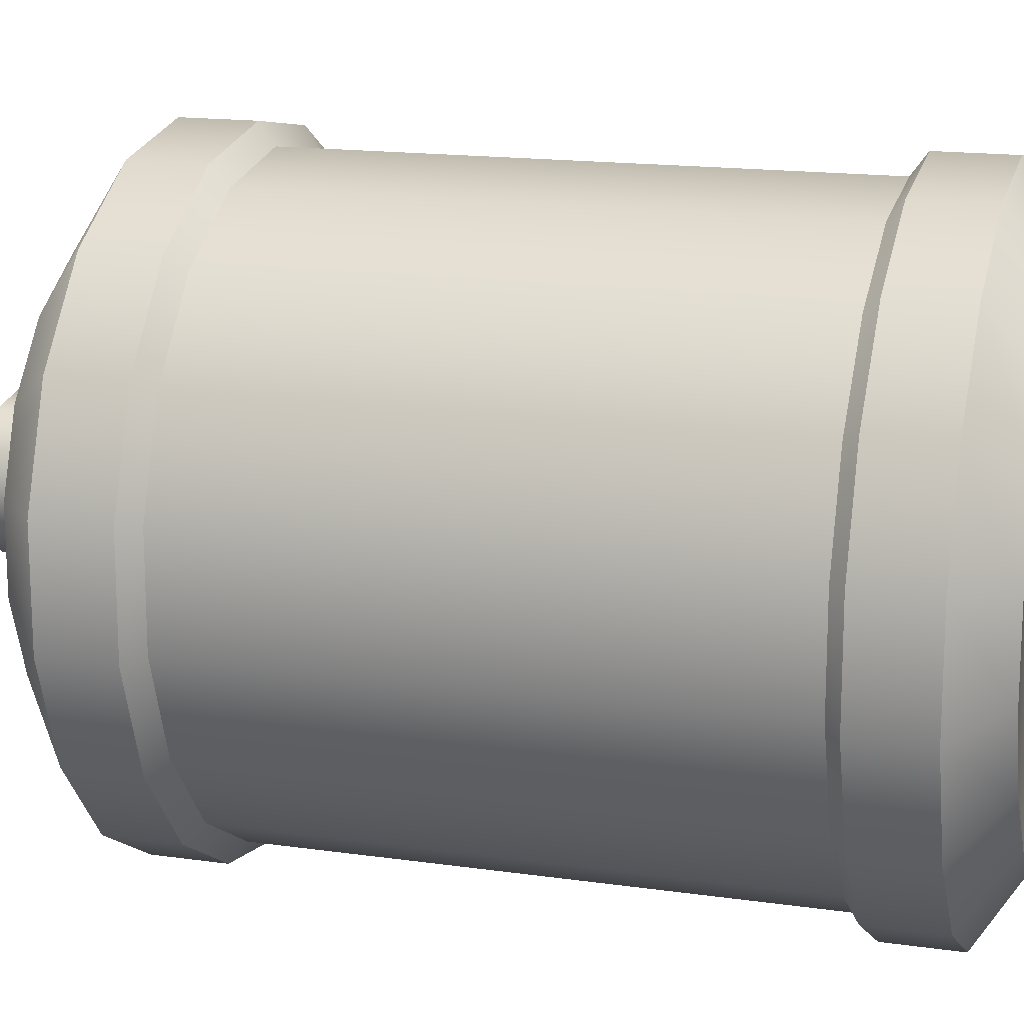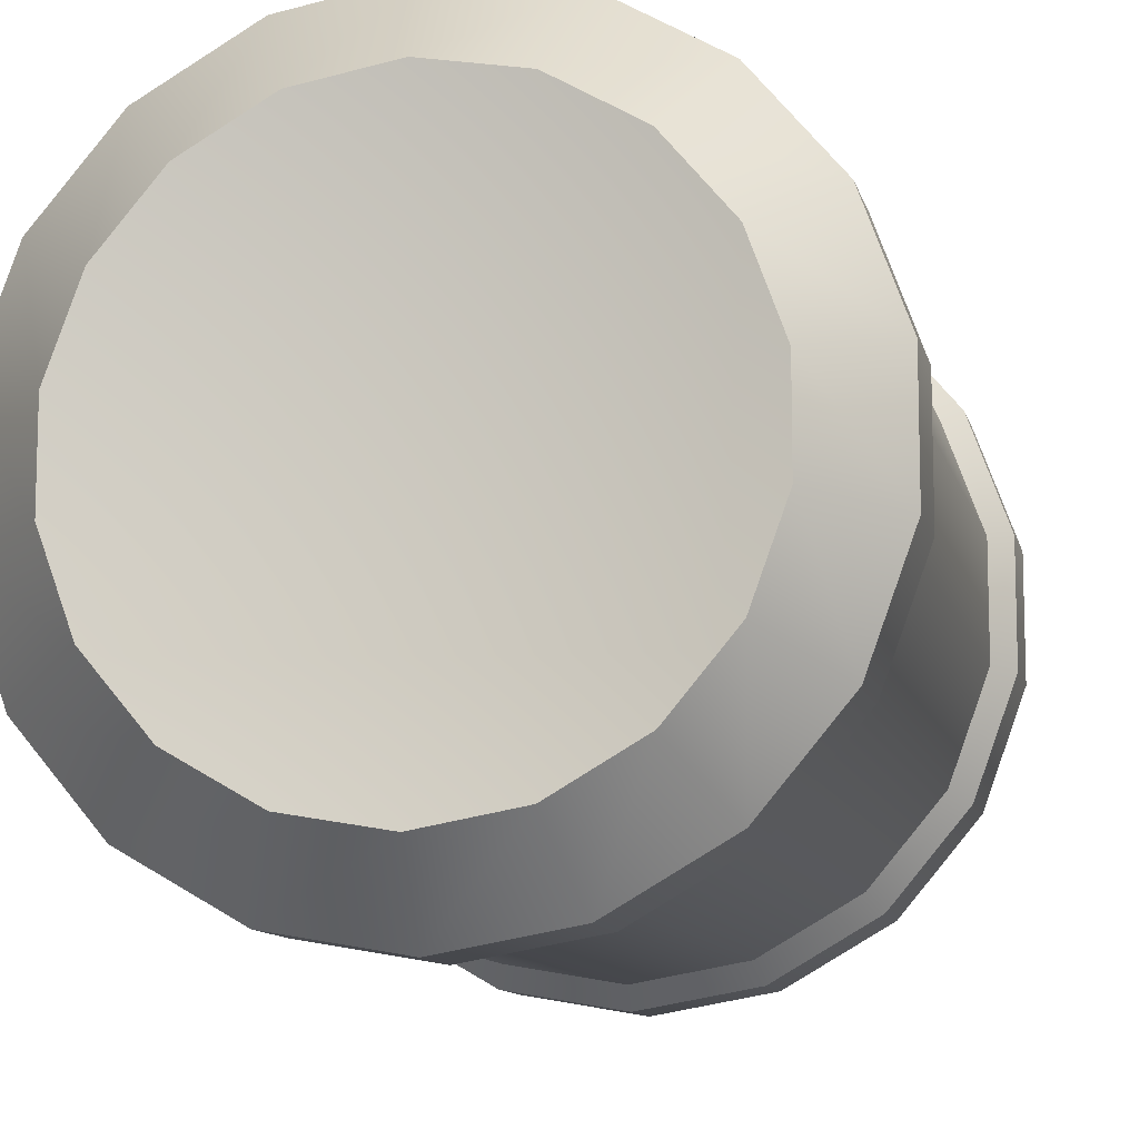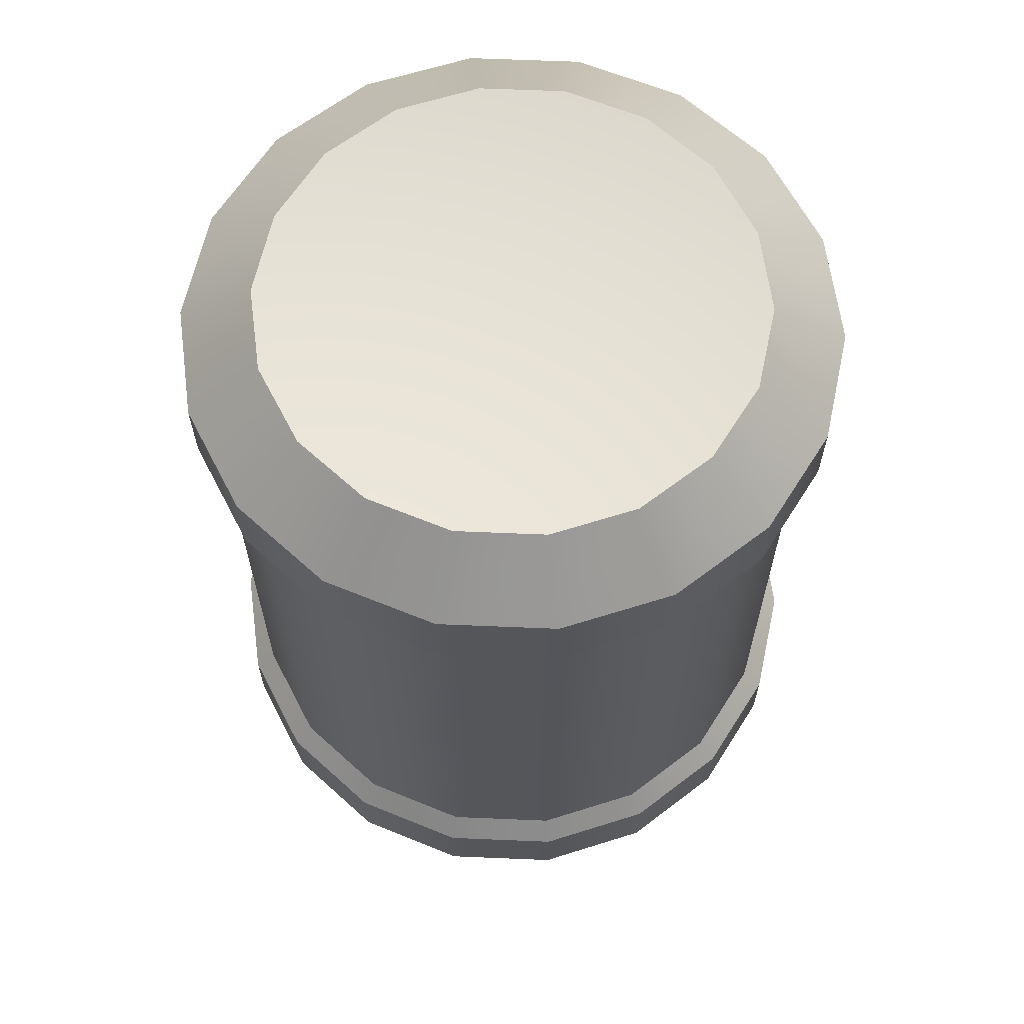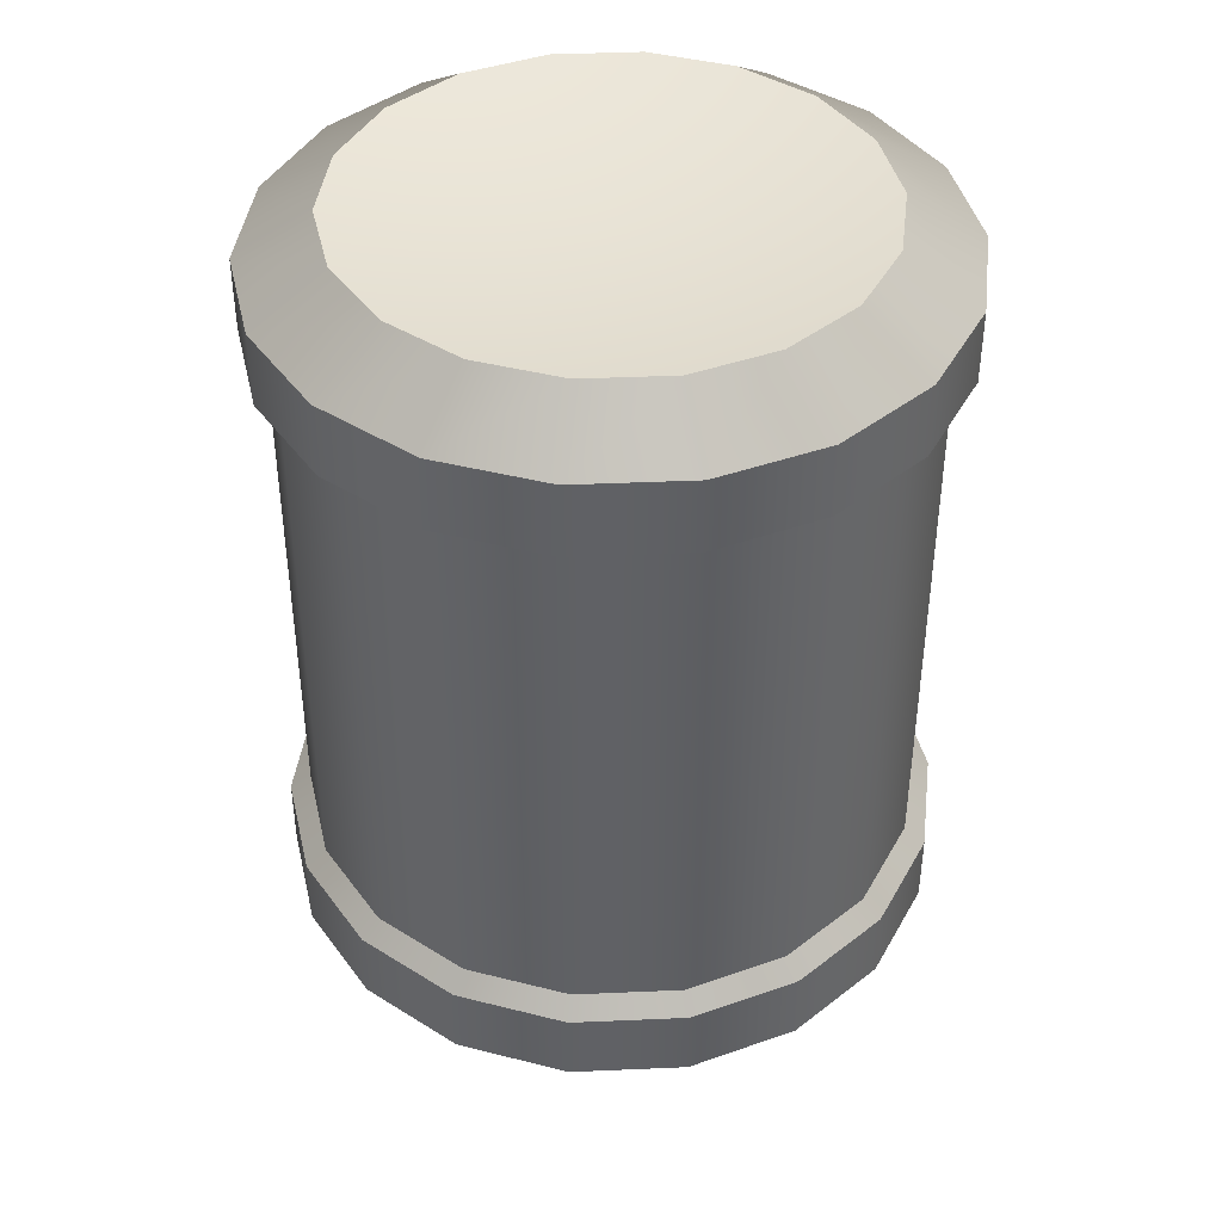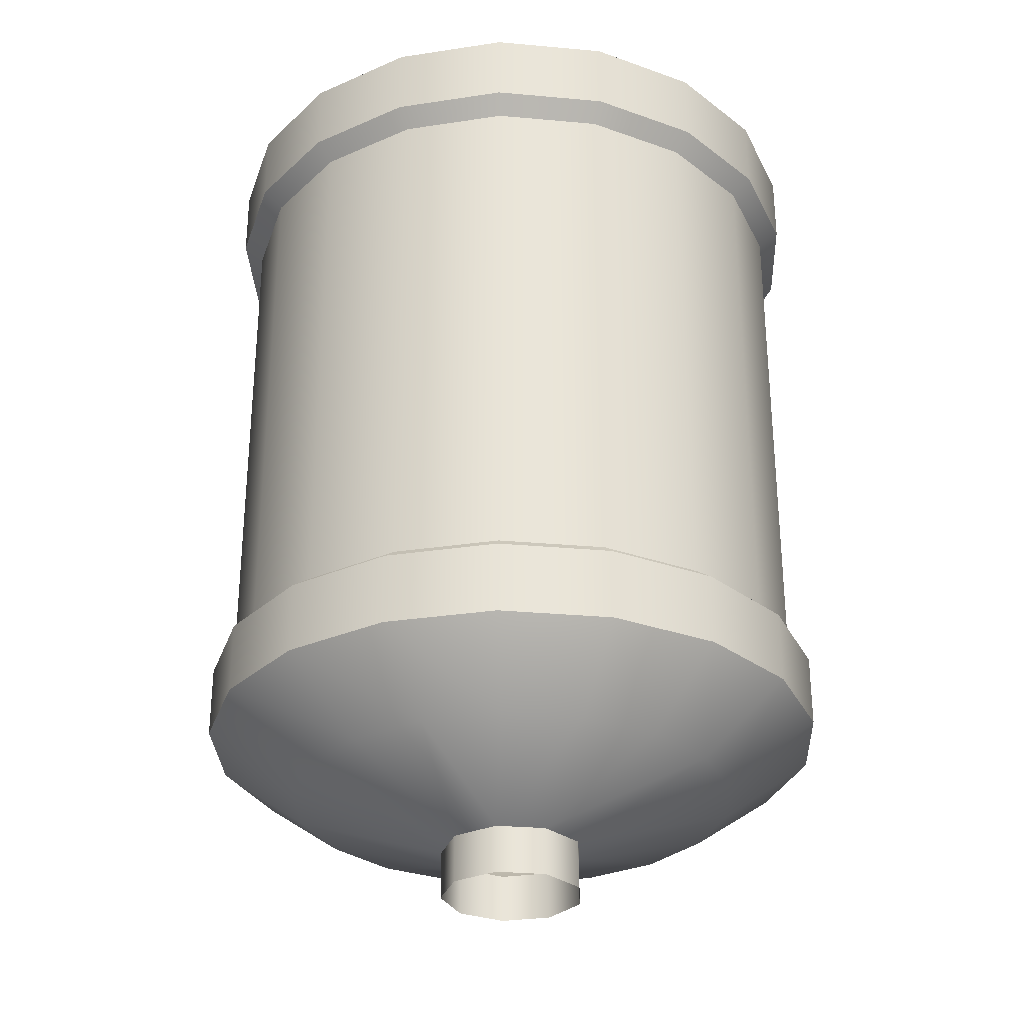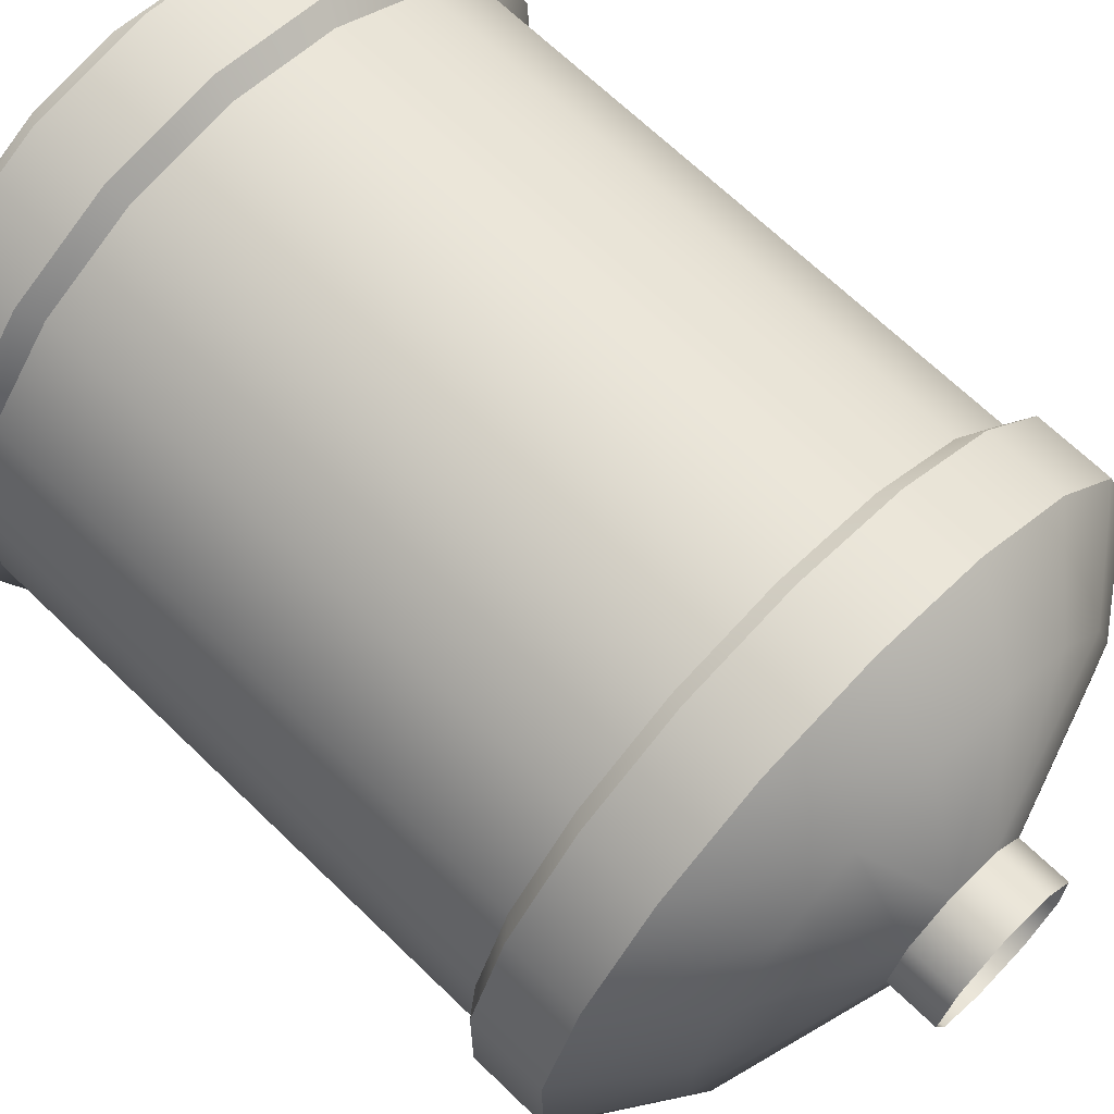
<metadata>
{"format":"obj","ext":"obj","renderer":"f3d","projection":"perspective","resolution":1024,"background":"white","views":[{"elev":15.9,"azim":106.7,"up":"+Z"},{"elev":-10.8,"azim":-167.0,"up":"+Z"},{"elev":64.0,"azim":-27.6,"up":"+Y"},{"elev":41.8,"azim":-153.0,"up":"+Y"},{"elev":-30.1,"azim":-37.5,"up":"+Y"},{"elev":67.4,"azim":-45.8,"up":"+Z"}]}
</metadata>
<code>
v  9.748 10.49 -1.719
v  9.748 10.49 1.719
v  9.117 10.03 1.607
v  9.117 10.03 -1.607
v  8.572 10.49 -4.949
v  8.017 10.03 -4.629
v  6.362 10.49 -7.582
v  5.951 10.03 -7.092
v  3.385 10.49 -9.301
v  3.166 10.03 -8.699
v  -0 10.49 -9.898
v  -0 10.03 -9.257
v  -3.385 10.49 -9.301
v  -3.166 10.03 -8.699
v  -6.362 10.49 -7.582
v  -5.951 10.03 -7.092
v  -8.572 10.49 -4.949
v  -8.017 10.03 -4.629
v  -9.748 10.49 -1.719
v  -9.117 10.03 -1.607
v  -9.748 10.49 1.719
v  -9.117 10.03 1.607
v  -8.572 10.49 4.949
v  -8.017 10.03 4.629
v  -6.362 10.49 7.582
v  -5.951 10.03 7.092
v  -3.385 10.49 9.301
v  -3.166 10.03 8.699
v  -0 10.49 9.898
v  -0 10.03 9.257
v  3.385 10.49 9.301
v  3.166 10.03 8.699
v  6.362 10.49 7.582
v  5.951 10.03 7.092
v  8.572 10.49 4.949
v  8.017 10.03 4.629
v  9.748 12.71 -1.719
v  9.748 12.71 1.719
v  8.572 12.71 -4.949
v  6.362 12.71 -7.582
v  3.385 12.71 -9.301
v  -0 12.71 -9.898
v  -3.385 12.71 -9.301
v  -6.362 12.71 -7.582
v  -8.572 12.71 -4.949
v  -9.748 12.71 -1.719
v  -9.748 12.71 1.719
v  -8.572 12.71 4.949
v  -6.362 12.71 7.582
v  -3.385 12.71 9.301
v  -0 12.71 9.898
v  3.385 12.71 9.301
v  6.362 12.71 7.582
v  8.572 12.71 4.949
v  7.532 14.11 -1.328
v  7.532 14.11 1.328
v  6.623 14.11 -3.824
v  4.916 14.11 -5.859
v  2.616 14.11 -7.187
v  -0 14.11 -7.648
v  -2.616 14.11 -7.187
v  -4.916 14.11 -5.859
v  -6.623 14.11 -3.824
v  -7.532 14.11 -1.328
v  -7.532 14.11 1.328
v  -6.623 14.11 3.824
v  -4.916 14.11 5.859
v  -2.616 14.11 7.187
v  -0 14.11 7.648
v  2.616 14.11 7.187
v  4.916 14.11 5.859
v  6.623 14.11 3.824
v  -0 13.51 -0
v  9.117 -6.342 1.607
v  9.117 -6.342 -1.607
v  8.017 -6.342 -4.629
v  5.951 -6.342 -7.092
v  3.166 -6.342 -8.699
v  -0 -6.342 -9.257
v  -3.166 -6.342 -8.699
v  -5.951 -6.342 -7.092
v  -8.017 -6.342 -4.629
v  -9.117 -6.342 -1.607
v  -9.117 -6.342 1.607
v  -8.017 -6.342 4.629
v  -5.951 -6.342 7.092
v  -3.166 -6.342 8.699
v  -0 -6.342 9.257
v  3.166 -6.342 8.699
v  5.951 -6.342 7.092
v  8.017 -6.342 4.629
v  9.748 -6.808 -1.719
v  9.748 -6.808 1.719
v  8.572 -6.808 -4.949
v  6.362 -6.808 -7.582
v  3.385 -6.808 -9.301
v  -0 -6.808 -9.898
v  -3.385 -6.808 -9.301
v  -6.362 -6.808 -7.582
v  -8.572 -6.808 -4.949
v  -9.748 -6.808 -1.719
v  -9.748 -6.808 1.719
v  -8.572 -6.808 4.949
v  -6.362 -6.808 7.582
v  -3.385 -6.808 9.301
v  -0 -6.808 9.898
v  3.385 -6.808 9.301
v  6.362 -6.808 7.582
v  8.572 -6.808 4.949
v  9.748 -9.025 -1.719
v  9.748 -9.025 1.719
v  8.572 -9.025 -4.949
v  6.362 -9.025 -7.582
v  3.385 -9.025 -9.301
v  -0 -9.025 -9.898
v  -3.385 -9.025 -9.301
v  -6.362 -9.025 -7.582
v  -8.572 -9.025 -4.949
v  -9.748 -9.025 -1.719
v  -9.748 -9.025 1.719
v  -8.572 -9.025 4.949
v  -6.362 -9.025 7.582
v  -3.385 -9.025 9.301
v  -0 -9.025 9.898
v  3.385 -9.025 9.301
v  6.362 -9.025 7.582
v  8.572 -9.025 4.949
v  6.991 -11.02 -1.233
v  6.991 -11.02 1.233
v  6.147 -11.02 -3.549
v  4.563 -11.02 -5.438
v  2.428 -11.02 -6.67
v  -0 -11.02 -7.098
v  -2.428 -11.02 -6.67
v  -4.563 -11.02 -5.438
v  -6.147 -11.02 -3.549
v  -6.991 -11.02 -1.233
v  -6.991 -11.02 1.233
v  -6.147 -11.02 3.549
v  -4.563 -11.02 5.438
v  -2.428 -11.02 6.67
v  -0 -11.02 7.098
v  2.428 -11.02 6.67
v  4.563 -11.02 5.438
v  6.147 -11.02 3.549
v  2.136 -12.6 0.7776
v  2.136 -12.6 -0.7776
v  1.137 -12.6 -1.969
v  -0.3948 -12.6 -2.239
v  -1.742 -12.6 -1.461
v  -2.274 -12.6 -0
v  -1.742 -12.6 1.461
v  -0.3948 -12.6 2.239
v  1.137 -12.6 1.969
v  2.136 -14.11 0.7776
v  2.136 -14.11 -0.7776
v  1.137 -14.11 -1.969
v  -0.3948 -14.11 -2.239
v  -1.742 -14.11 -1.461
v  -2.274 -14.11 -0
v  -1.742 -14.11 1.461
v  -0.3948 -14.11 2.239
v  1.137 -14.11 1.969
g Object003
f 1 2 3 4
f 5 1 4 6
f 7 5 6 8
f 9 7 8 10
f 11 9 10 12
f 13 11 12 14
f 15 13 14 16
f 17 15 16 18
f 19 17 18 20
f 21 19 20 22
f 23 21 22 24
f 25 23 24 26
f 27 25 26 28
f 29 27 28 30
f 31 29 30 32
f 33 31 32 34
f 35 33 34 36
f 2 35 36 3
f 37 38 2 1
f 39 37 1 5
f 40 39 5 7
f 41 40 7 9
f 42 41 9 11
f 43 42 11 13
f 44 43 13 15
f 45 44 15 17
f 46 45 17 19
f 47 46 19 21
f 48 47 21 23
f 49 48 23 25
f 50 49 25 27
f 51 50 27 29
f 52 51 29 31
f 53 52 31 33
f 54 53 33 35
f 38 54 35 2
f 55 56 38 37
f 57 55 37 39
f 58 57 39 40
f 59 58 40 41
f 60 59 41 42
f 61 60 42 43
f 62 61 43 44
f 63 62 44 45
f 64 63 45 46
f 65 64 46 47
f 66 65 47 48
f 67 66 48 49
f 68 67 49 50
f 69 68 50 51
f 70 69 51 52
f 71 70 52 53
f 72 71 53 54
f 56 72 54 38
f 73 56 55
f 73 55 57
f 73 57 58
f 73 58 59
f 73 59 60
f 73 60 61
f 73 61 62
f 73 62 63
f 73 63 64
f 73 64 65
f 73 65 66
f 73 66 67
f 73 67 68
f 73 68 69
f 73 69 70
f 73 70 71
f 73 71 72
f 73 72 56
f 4 3 74 75
f 6 4 75 76
f 8 6 76 77
f 10 8 77 78
f 12 10 78 79
f 14 12 79 80
f 16 14 80 81
f 18 16 81 82
f 20 18 82 83
f 22 20 83 84
f 24 22 84 85
f 26 24 85 86
f 28 26 86 87
f 30 28 87 88
f 32 30 88 89
f 34 32 89 90
f 36 34 90 91
f 3 36 91 74
f 92 75 74 93
f 94 76 75 92
f 95 77 76 94
f 96 78 77 95
f 97 79 78 96
f 98 80 79 97
f 99 81 80 98
f 100 82 81 99
f 101 83 82 100
f 102 84 83 101
f 103 85 84 102
f 104 86 85 103
f 105 87 86 104
f 106 88 87 105
f 107 89 88 106
f 108 90 89 107
f 109 91 90 108
f 93 74 91 109
f 110 92 93 111
f 112 94 92 110
f 113 95 94 112
f 114 96 95 113
f 115 97 96 114
f 116 98 97 115
f 117 99 98 116
f 118 100 99 117
f 119 101 100 118
f 120 102 101 119
f 121 103 102 120
f 122 104 103 121
f 123 105 104 122
f 124 106 105 123
f 125 107 106 124
f 126 108 107 125
f 127 109 108 126
f 111 93 109 127
f 128 110 111 129
f 130 112 110 128
f 131 113 112 130
f 132 114 113 131
f 133 115 114 132
f 134 116 115 133
f 135 117 116 134
f 136 118 117 135
f 137 119 118 136
f 138 120 119 137
f 139 121 120 138
f 140 122 121 139
f 141 123 122 140
f 142 124 123 141
f 143 125 124 142
f 144 126 125 143
f 145 127 126 144
f 129 111 127 145
f 128 129 146 147
f 131 130 147 148
f 133 132 148 149
f 135 134 149 150
f 137 136 150 151
f 139 138 151 152
f 141 140 152 153
f 143 142 153 154
f 145 144 154 146
f 147 146 155 156
f 148 147 156 157
f 149 148 157 158
f 150 149 158 159
f 151 150 159 160
f 152 151 160 161
f 153 152 161 162
f 154 153 162 163
f 146 154 163 155
f 130 128 147
f 132 131 148
f 134 133 149
f 136 135 150
f 138 137 151
f 140 139 152
f 142 141 153
f 144 143 154
f 129 145 146

</code>
